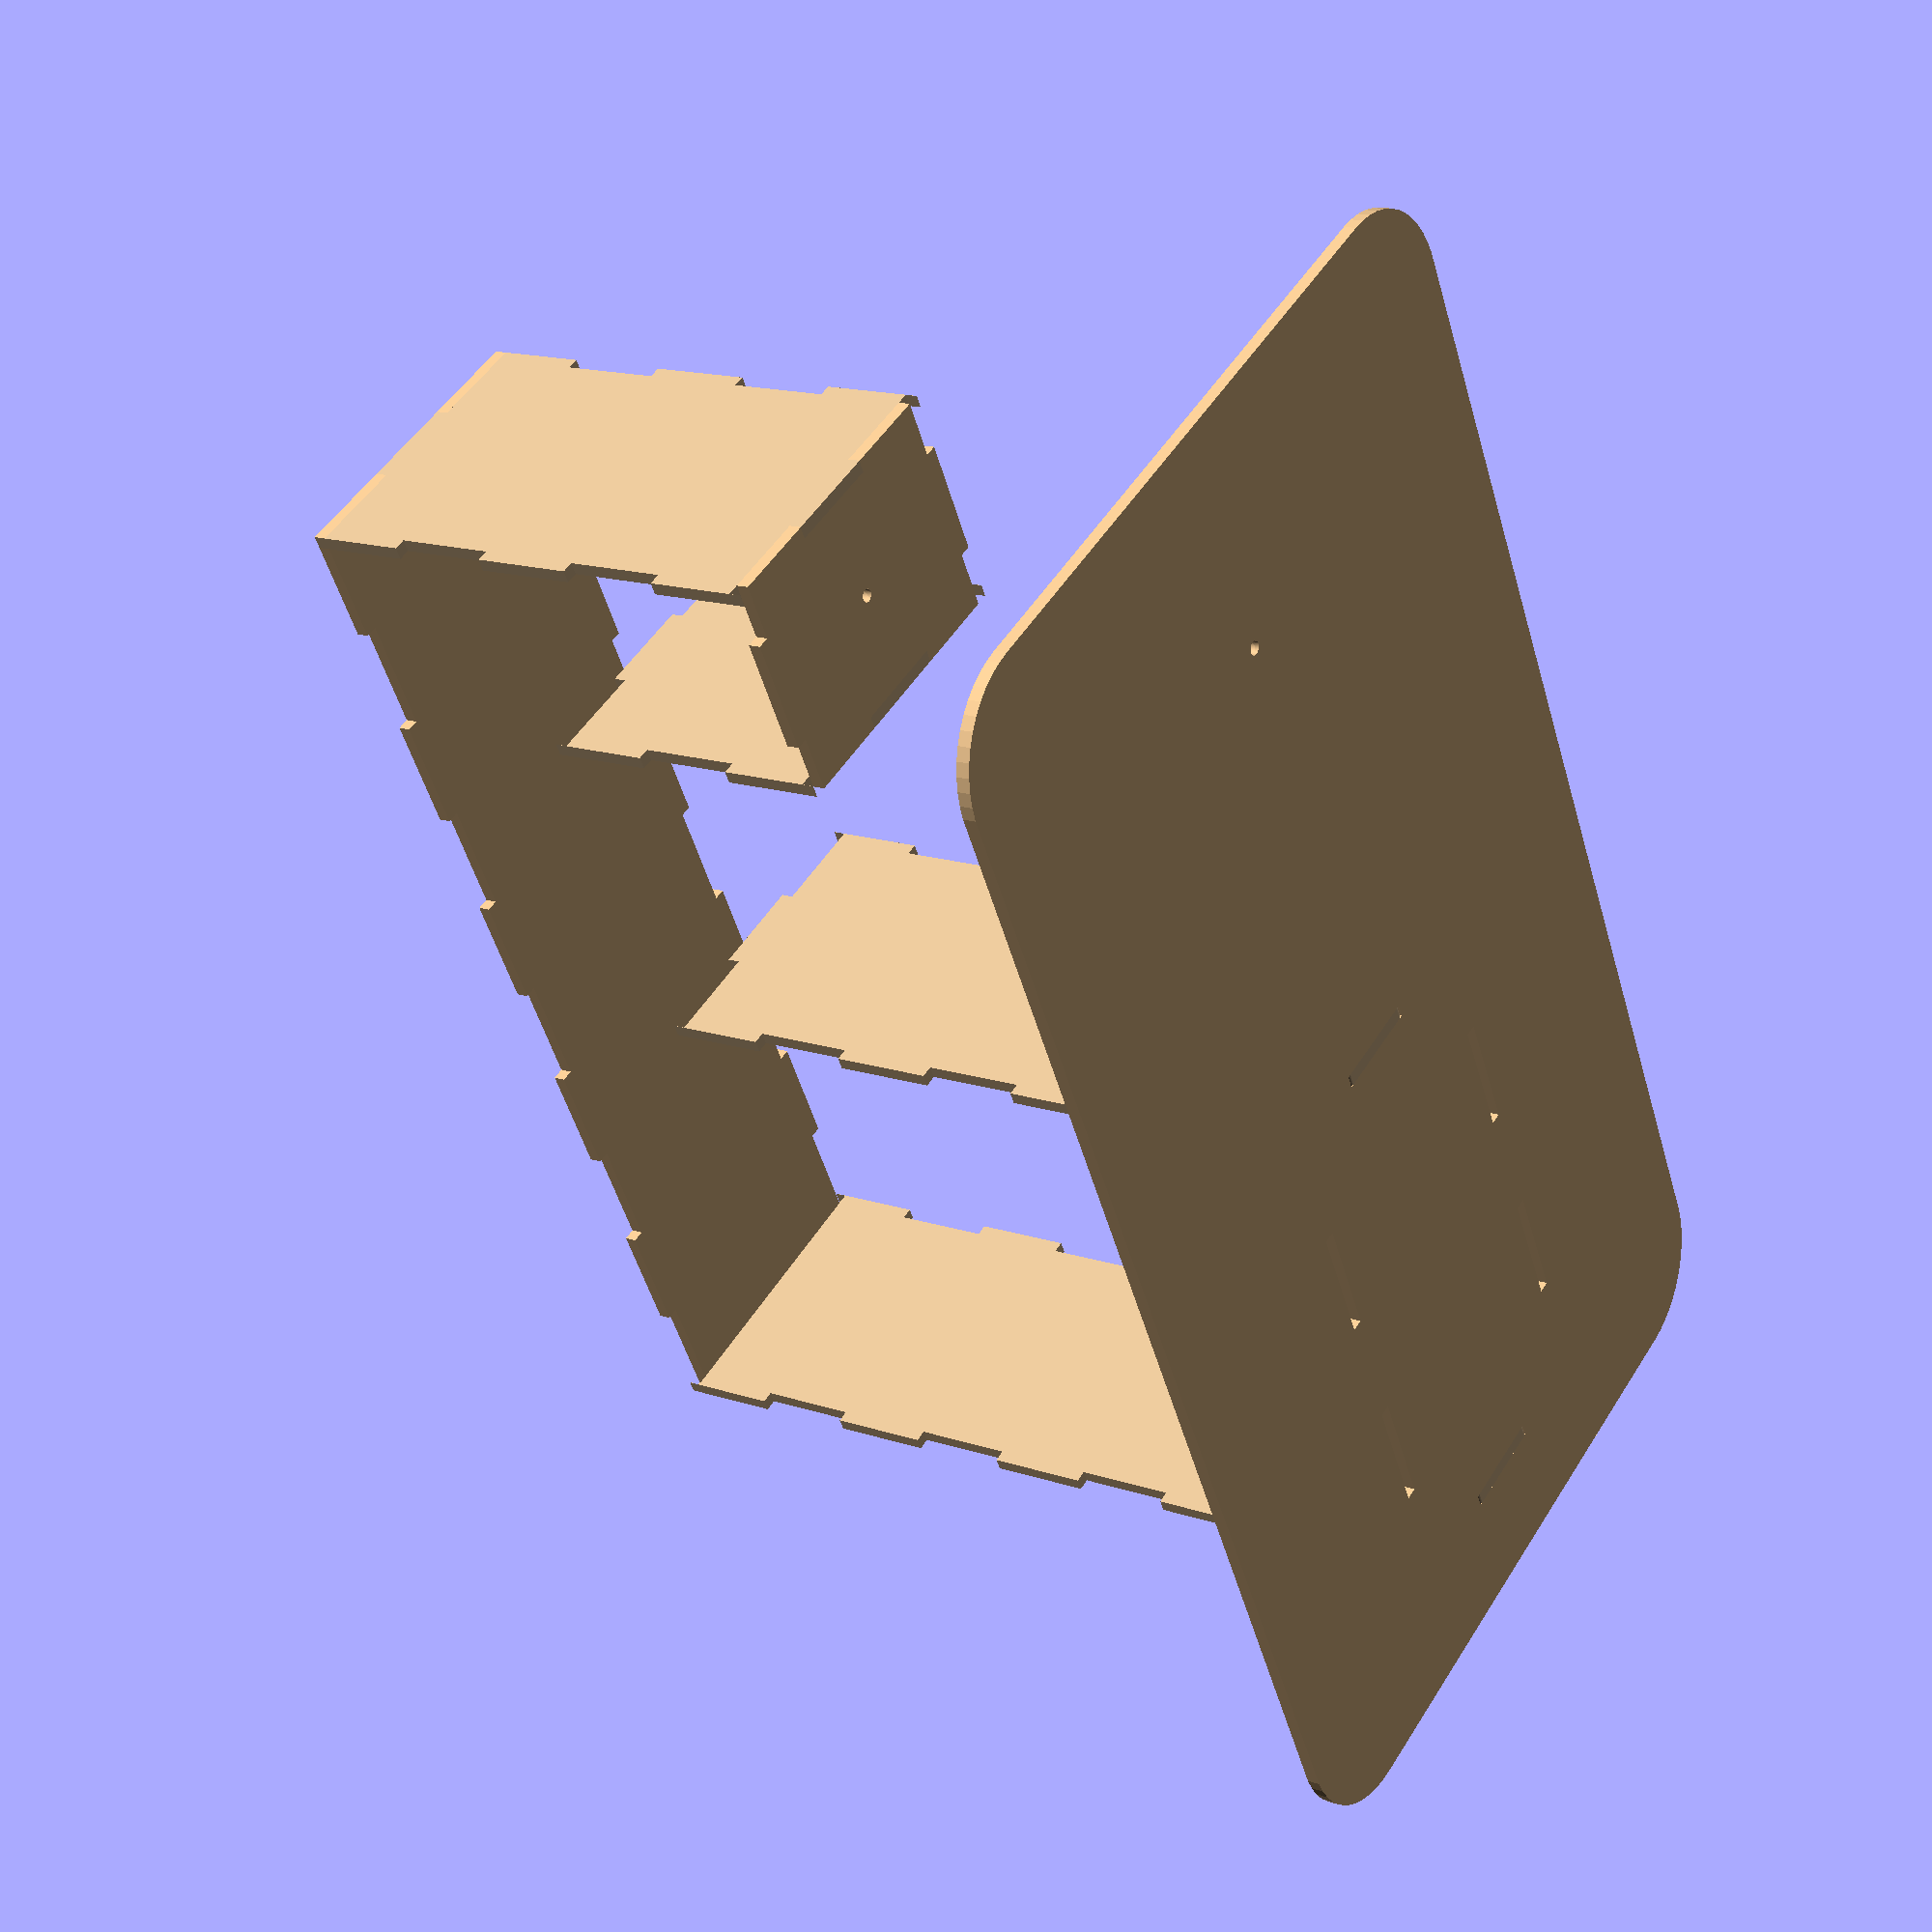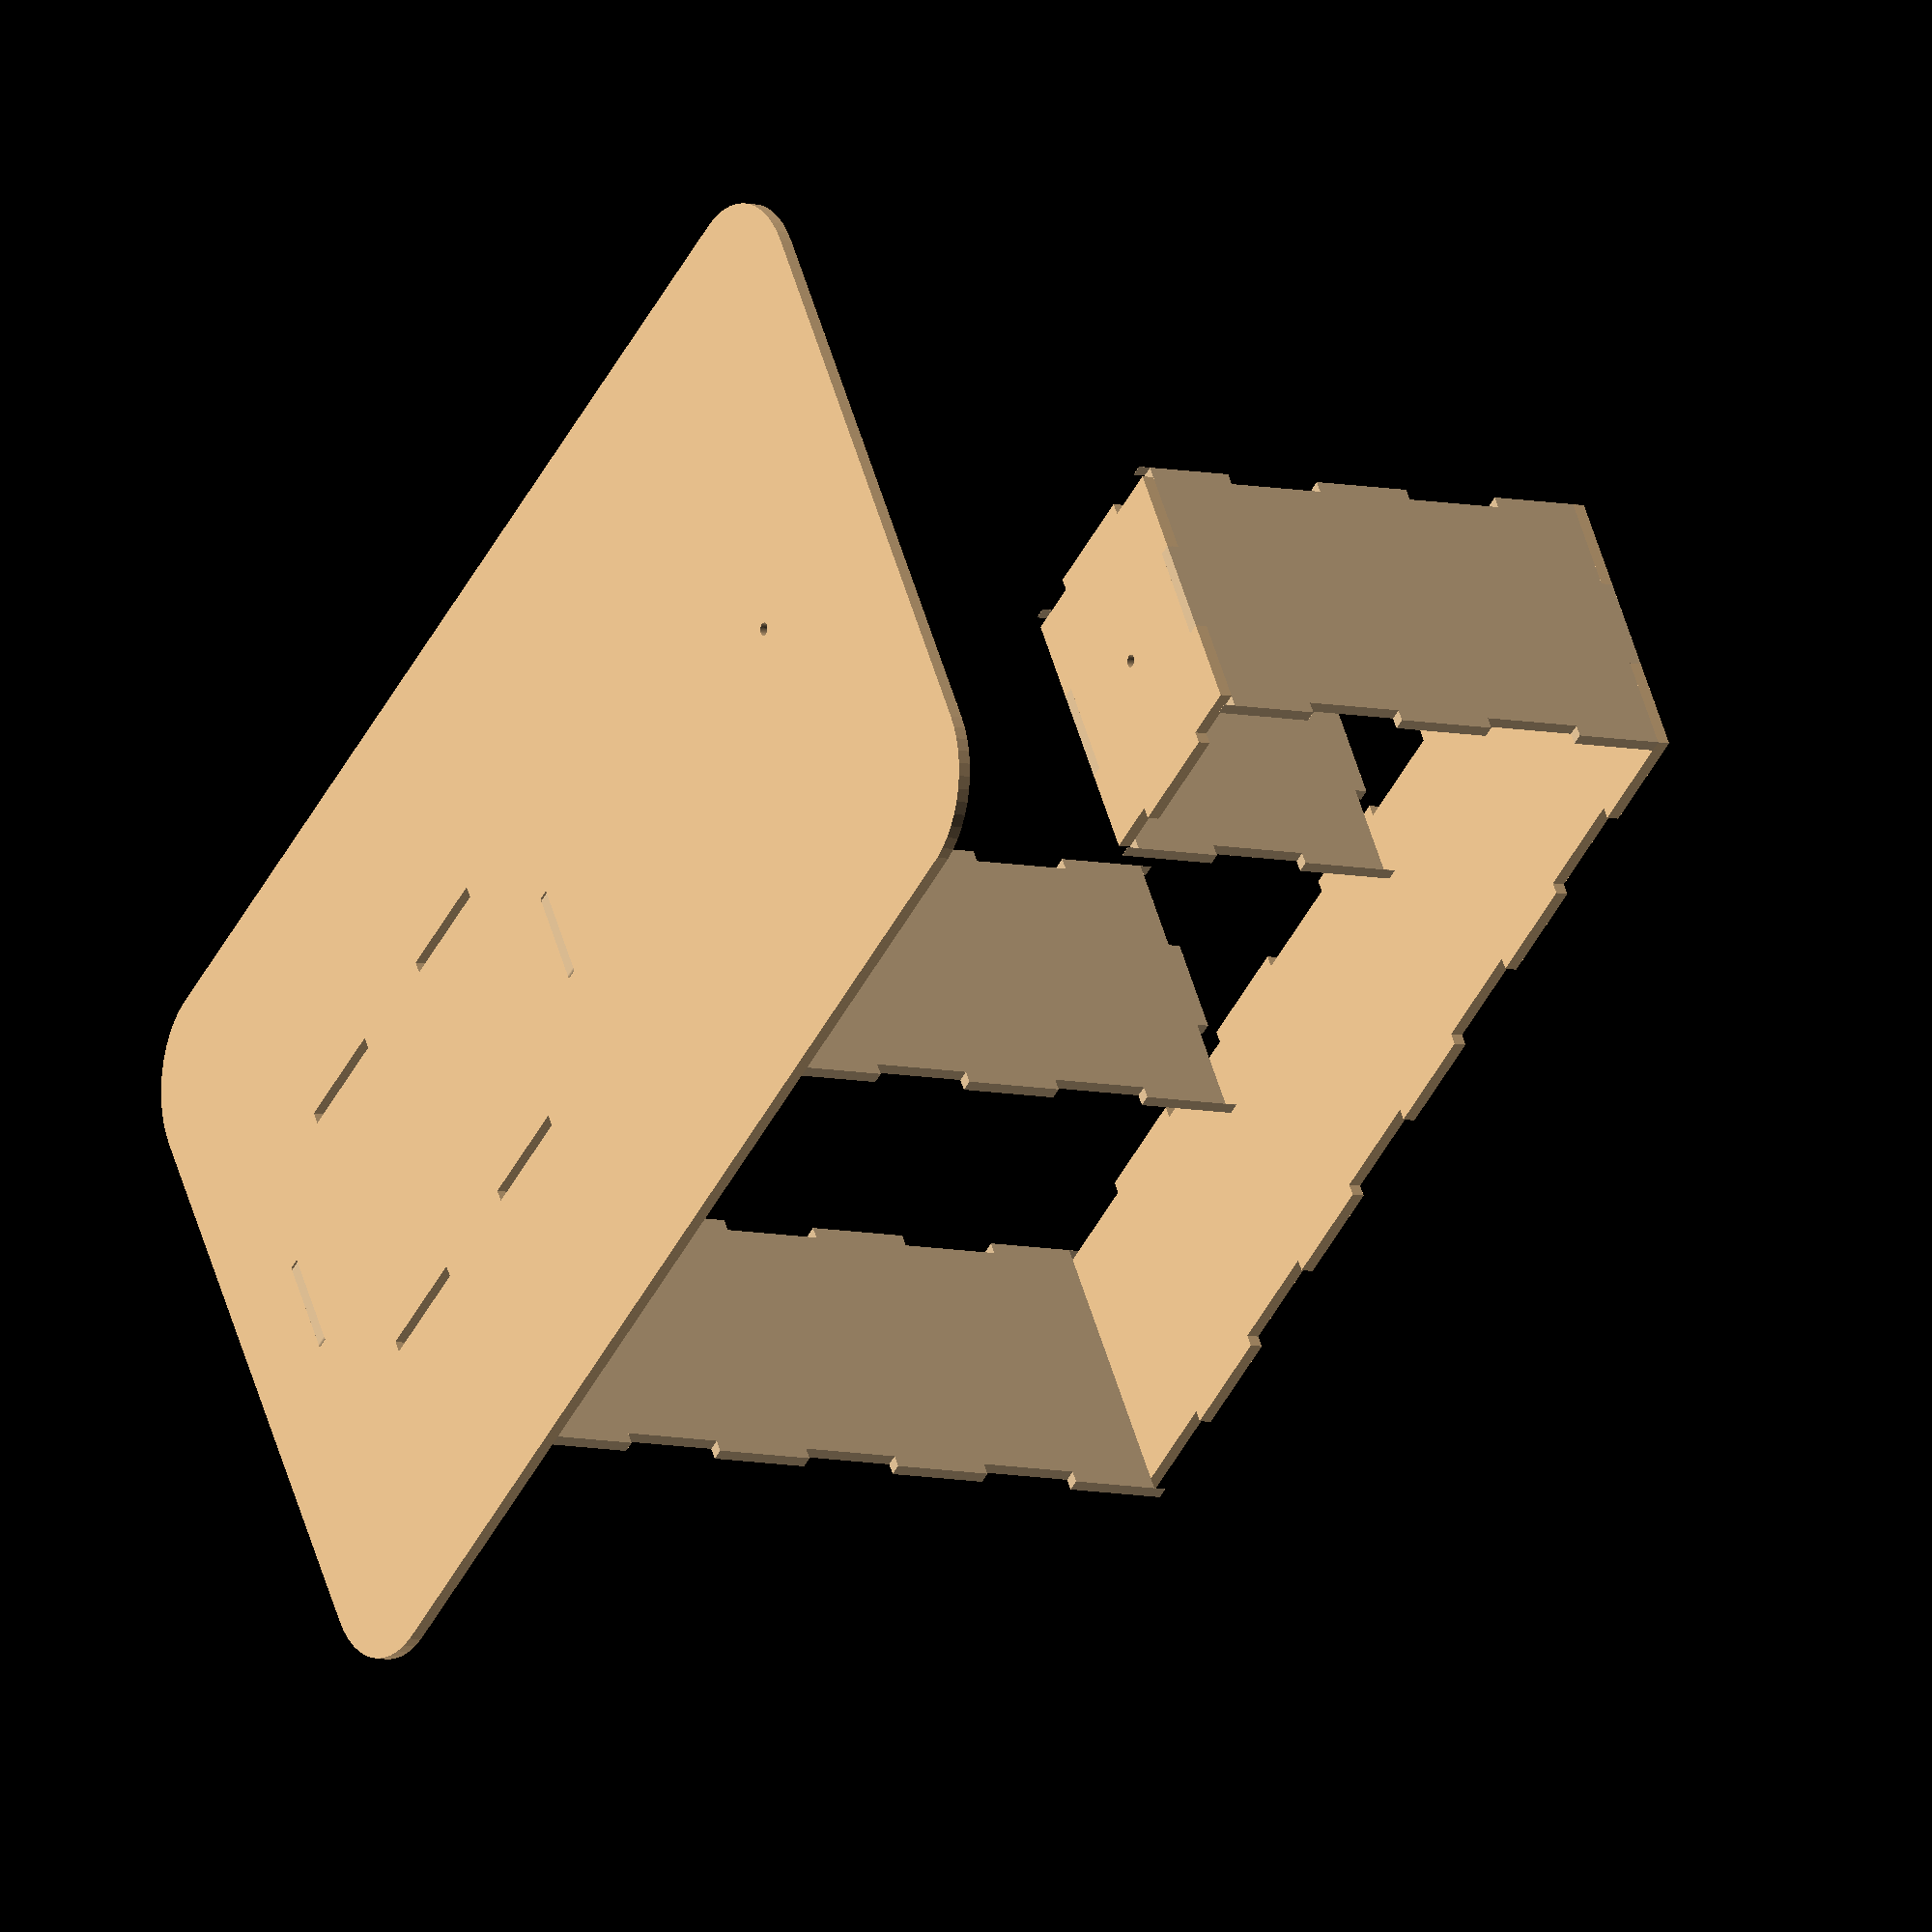
<openscad>
tileDims=[28,24.5,20]; //ferrero Küsschen
ovTileCnt=[10,3,9]; 
headTilesX=2;
headTilesZ=3;
bodyTilesX=5;
bodyTilesZ=7;
baseBrimTiles=[2,5];
baseRad=tileDims.y;
spcng=0;
kerf=0.1;
matThck=3;

/*[show]*/
showFaces=false;
showTop=true;
showRight=true;
showLeft=true;
showbodyLeft=true;
showHeadRight=true;
showHeadBottom=true;
showBase=true;
isolate="none"; //["none","base","face","kerfTest"]


/* [Hidden] */
headTileCnt=[headTilesX,ovTileCnt.y,headTilesZ];
bodyTileCnt=[bodyTilesX,ovTileCnt.y,bodyTilesZ];
topTileCnt=[ovTileCnt.x,ovTileCnt.y,ovTileCnt.z-bodyTileCnt.z];
ovDims=[ovTileCnt.x*tileDims.x,ovTileCnt.y*tileDims.y,ovTileCnt.z*tileDims.y];
headDims=[headTileCnt.x*tileDims.x,ovTileCnt.y*tileDims.y,headTileCnt.z*tileDims.y];
bodyDims=[bodyTileCnt.x*tileDims.x,ovTileCnt.y*tileDims.y,bodyTileCnt.z*tileDims.y];
topDims=[ovTileCnt.x*tileDims.x,ovTileCnt.y*tileDims.y,topTileCnt.z*tileDims.y];
//base from tileDims and brims
baseDims=[(ovTileCnt.x+baseBrimTiles.x)*tileDims.x,(ovTileCnt.y+baseBrimTiles.y)*tileDims.y];
$fn=50;
fudge=0.1;

//## Assembly ##
if (showFaces) for (iy=[-1,1])
  color("wheat") translate([0,iy*(tileDims.y*ovTileCnt.y-matThck)/2+matThck/2,0]) rotate([90,0,0]) linear_extrude(matThck) face();
if (showTop)
  color("burlyWood") translate([0,-ovDims.y/2,ovDims.z-matThck]) linear_extrude(matThck) top();
if (showRight)
  color("tan") translate([ovDims.x,-ovDims.y/2,0]) rotate([0,-90,0]) linear_extrude(matThck) right();
if (showLeft)
  color("tan") translate([matThck,-ovDims.y/2,ovDims.z-headDims.z-topDims.z]) rotate([0,-90,0]) linear_extrude(matThck) left();
if (showbodyLeft)
  color("tan") translate([ovDims.x-bodyDims.x+matThck,-ovDims.y/2,0]) rotate([0,-90,0]) linear_extrude(matThck) bodyLeft();
if (showHeadRight)
  color("tan") translate([headDims.x,-ovDims.y/2,ovDims.z-topDims.z-headDims.z]) rotate([0,-90,0]) linear_extrude(matThck) headRight();
if (showHeadBottom)
  color("burlyWood") translate([0,-ovDims.y/2,ovDims.z-topDims.z-headDims.z]) linear_extrude(matThck) headBottom();
if (showBase)
  color("burlyWood")  translate([0,0,-matThck]) linear_extrude(matThck) base();

//## Export ##
if (isolate=="base")
  !base();
if (isolate=="face")
  !face();
if (isolate=="kerfTest")
  !kerfTest();


*linear_extrude(matThck) kerfTest();
module kerfTest(size=[30,20]){
  rad=3;
  difference(){
    hull() for (ix=[-1,1],iy=[-1,1])
      translate([ix*(size.x/2-rad),iy*(size.y/2-rad)]) circle(rad);
    square([size.x*2/3-kerf,matThck],true);
    translate([0,-(size.y-matThck)/2]) square([size.x*2/3-kerf,matThck],true);
    translate([0,matThck]) text(str("kerf=", kerf),size=matThck,halign="center",font="Stencil:style=Regular");
  }
  translate([0,(size.y+matThck-fudge)/2]) square([size.x*2/3+kerf,matThck+fudge],true);
  
}

*left();
module left(){
  wall([headTileCnt.z+topTileCnt.z,ovTileCnt.y],[tileDims.y,tileDims.y],[1,0.5]);
}

*right();
module right(){
  wall([ovTileCnt.z,ovTileCnt.y],[tileDims.y,tileDims.y],[1,0.5],enable=[0,1,1,1]);
  translate([0,ovDims.y/2]) rotate(-90) tap(size=[tileDims.y,3]);
}

*top();
module top(){
  wall([ovTileCnt.x,ovTileCnt.y],tileDims,[1,1.5]);
}

*bodyLeft();
module bodyLeft(){
  wall([bodyTileCnt.z,ovTileCnt.y],[tileDims.y,tileDims.y],[1,0.5],enable=[0,1,1,1]);
  translate([0,ovDims.y/2]) rotate(-90) tap(size=[tileDims.y,3]);
}

*headRight();
module headRight(){
  wall([headTileCnt.z,ovTileCnt.y],[tileDims.y,tileDims.y],[1,0.5]);
}

*headBottom();
module headBottom(){
  difference(){
    wall([headTileCnt.x,ovTileCnt.y],tileDims,[-0.5,1.5]);
    translate([headDims.x/2,headDims.y/2]) circle(d=3.1);
  }
}

module base(){
  bodyOffset=tileDims.x/2+ovDims.x-bodyDims.x;
  difference(){
    hull() for (ix=[-1,1],iy=[-1,1])
      translate([ix*(baseDims.x/2-baseRad),iy*(baseDims.y/2-baseRad)]+[baseDims.x/2-baseBrimTiles.x/2*tileDims.x,0]) circle(baseRad);
    //front and back slots
    for (ix=[1:2:(bodyTileCnt.x-1)], iy=[-1,1])
      translate([ix*tileDims.x+bodyOffset,iy*(tileDims.y*ovTileCnt.y-matThck)/2]) square([tileDims.x,matThck],true);
    //left and right slots
    for (ix=[-1,1],iy=[0:2:(bodyTileCnt.y-2)])
      translate([ix*(bodyDims.x-matThck)/2+ovDims.x-bodyDims.x/2,iy*(tileDims.y*ovTileCnt.y)/2]) square([matThck,tileDims.y],true);
    //hole for stabi
    translate([headDims.x/2,0]) circle(d=3.2);
  }
}

*wall([ovTileCnt.x,ovTileCnt.y]);
module wall(tiles=[5,5],tileDims=[10,10],start=[0,0],enable=[1,1,1,1]){
  wallDims=[tiles.x*tileDims.x,tiles.y*tileDims.y];
      difference(){
        square(wallDims);
        //front and back edge
        for (ix=[start.x:2:(tiles.x)], iy=[-1,1])
          if ((iy<0 && enable[2])||(iy>0 && enable[3]))
            translate([ix*tileDims.x+tileDims.x/2,iy*(wallDims.y-matThck+fudge)/2+wallDims.y/2]) square([tileDims.x-kerf,matThck+fudge],true);
        //left and right edge
        for (ix=[-1,1], iy=[start.y:2:(tiles.y)])
          if ((ix<0 && enable[0])||(ix>0 && enable[1]))
            translate([ix*(wallDims.x-matThck+fudge)/2+wallDims.x/2,iy*tileDims.y]) square([matThck+fudge,tileDims.y-kerf],true);
    }
}

module face(){
  //top
  topDims=[ovTileCnt.x*tileDims.x,(ovTileCnt.z-bodyTileCnt.z)*tileDims.y];

  headYOffset=(bodyTileCnt.z-headTileCnt.z)*tileDims.y;
  difference(){
    union(){
      translate([0,(bodyTileCnt.z)*tileDims.y]) square(topDims); //top
      translate([(ovTileCnt.x-bodyTileCnt.x)*tileDims.x,0]) square([bodyDims.x,bodyDims.z]); //body
      translate([0,headYOffset]) square([headDims.x,headDims.z+fudge]); //head
    }
    //top edge
    for (ix=[0:2:(ovTileCnt.x-1)])
      translate([ix*tileDims.x+tileDims.x/2,(ovTileCnt.z*tileDims.y-matThck+fudge)/2+ovDims.z/2]) square([tileDims.x-kerf,matThck+fudge],true);
    //head bottom
    for (ix=[0.5:2:(headTileCnt.x-1)])
      translate([ix*tileDims.x+tileDims.x/2,headYOffset+(matThck-fudge)/2]) square([tileDims.x-kerf,matThck+fudge],true);
    
    
    //left & right edge
    for (ix=[-1,1],iy=[0:2:(ovTileCnt.z-1)])
      translate([ix*(topDims.x-matThck+fudge)/2+topDims.x/2,iy*tileDims.y+tileDims.y/2]) square([matThck+fudge,tileDims.y-kerf],true);
    //head right
    for (iy=[0:2:(headTileCnt.z-1)])
      translate([headDims.x-(matThck-fudge)/2,iy*tileDims.y+(tileDims.y-fudge)/2+headYOffset]) square([matThck+fudge,tileDims.y-kerf],true);
    //body left
    for (iy=[0:2:(bodyTileCnt.z-1)])
      translate([ovDims.x-bodyDims.x+(matThck-fudge)/2,iy*tileDims.y+(tileDims.y-fudge)/2]) square([matThck+fudge,tileDims.y-kerf],true);
  }
  //bottom taps
  for (ix=[ovTileCnt.x-4:2:(ovTileCnt.x-1)])
    translate([ix*tileDims.x+tileDims.x/2,-(ovTileCnt.z*tileDims.y)/2+ovDims.z/2]) tap([tileDims.x+kerf,matThck]);
}

*tap();
module tap(size=[10,3],rad=1){
  translate([0,-size.y/2]){
    hull() for (ix=[-1,1])
    translate([ix*(size.x/2-rad),-size.y/2+rad]) circle(rad);
    translate([0,size.y/2-rad]) square([size.x,size.y-rad],true);
  }
}

*tile();
module tile(size=[20,10,10]){
  chamfer=0.8*size.y;
  //sweet
  cube([tileDims.x,tileDims.y,tileDims.z-chamfer]);
  translate([tileDims.x/2,tileDims.y/2,tileDims.z-chamfer]) 
    linear_extrude(chamfer,scale=[0.8,0.6]) square([tileDims.x,tileDims.y],true);
  }
</openscad>
<views>
elev=344.8 azim=118.4 roll=125.2 proj=p view=solid
elev=8.4 azim=32.5 roll=239.3 proj=o view=wireframe
</views>
